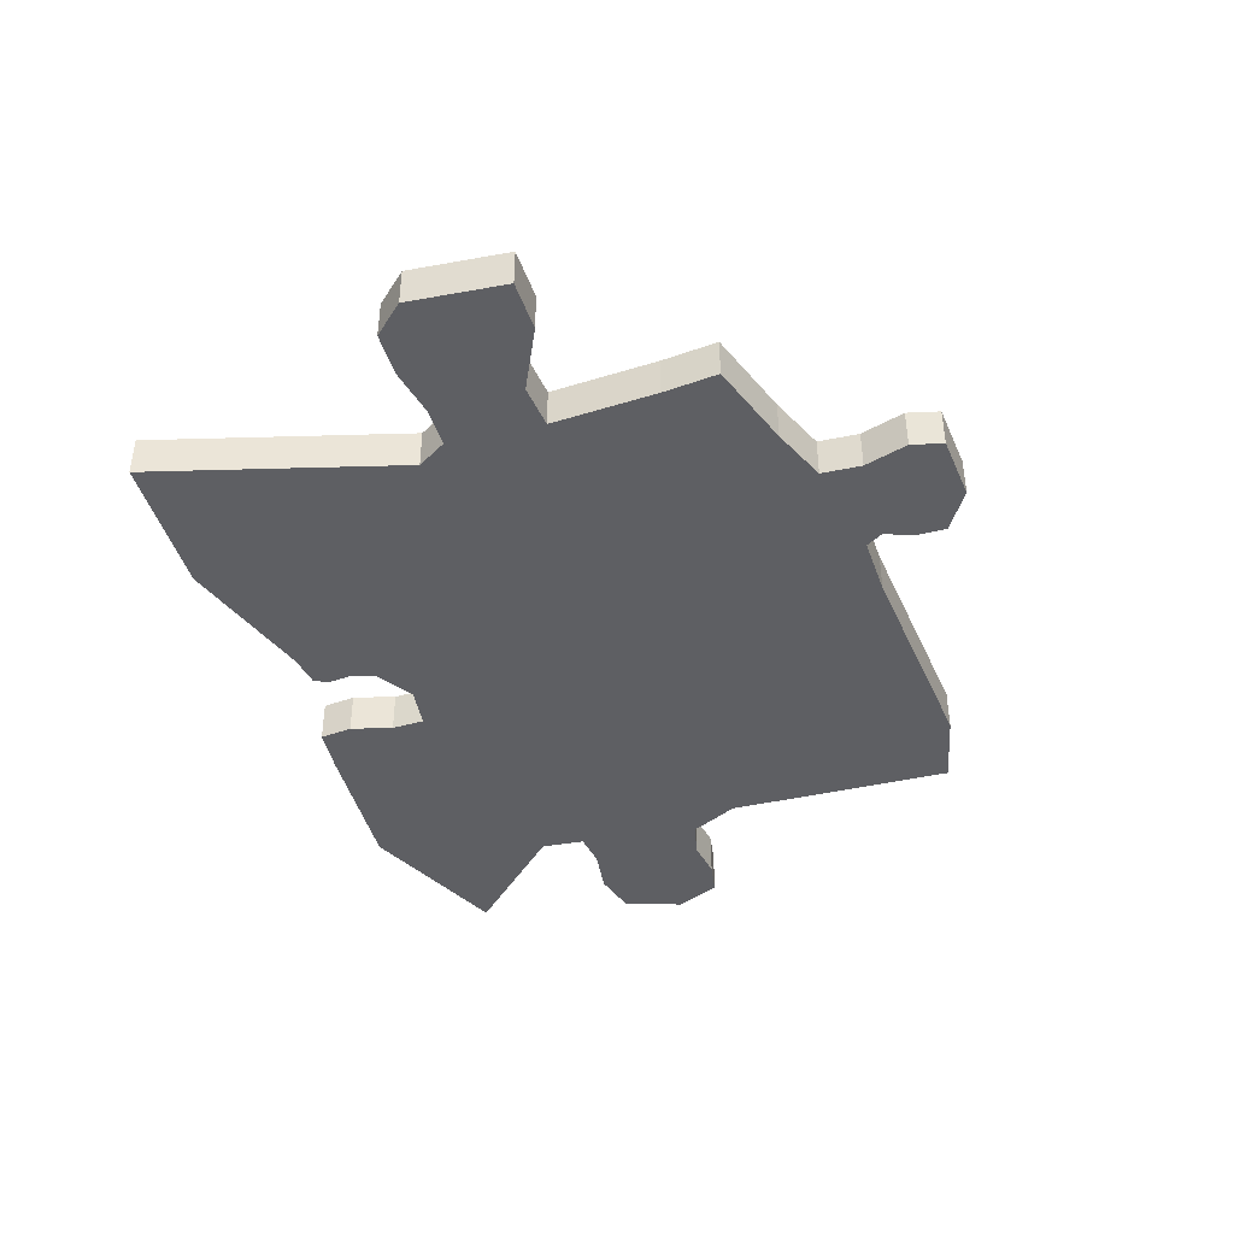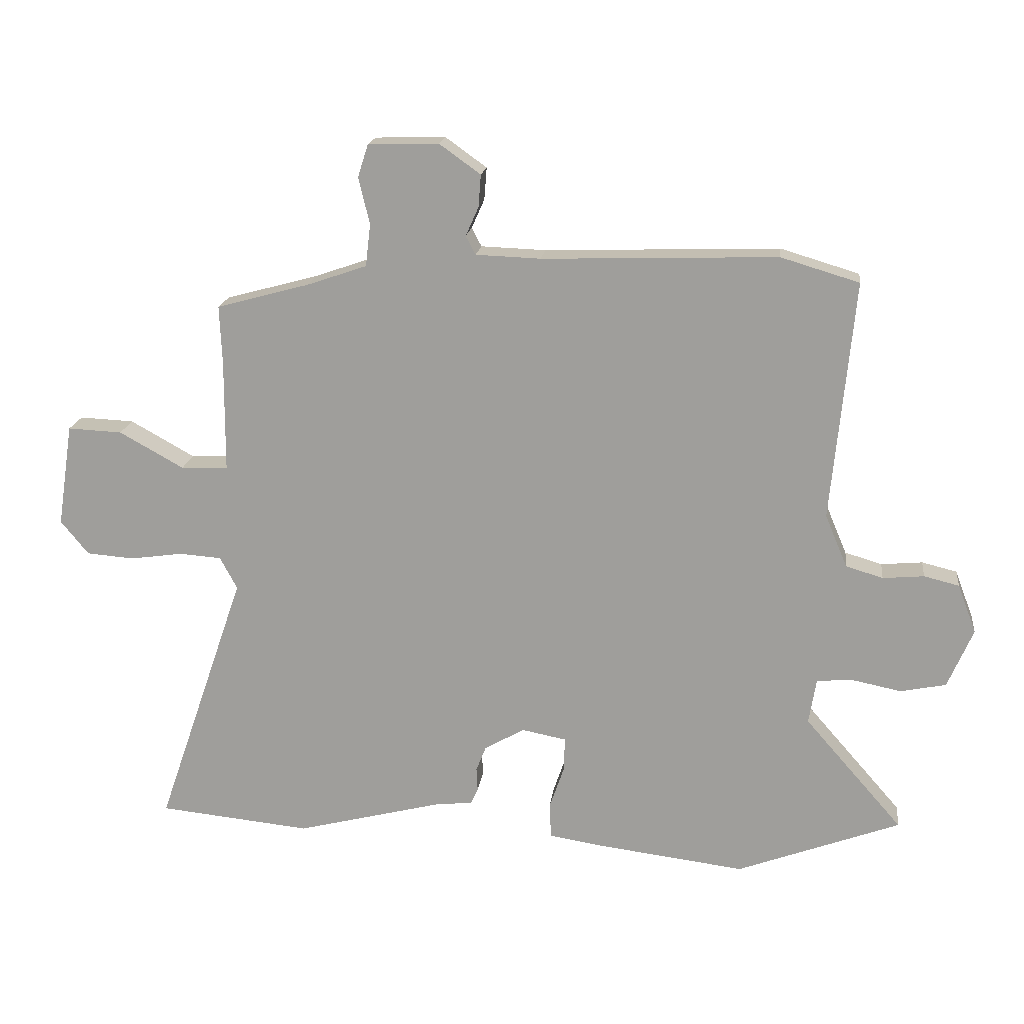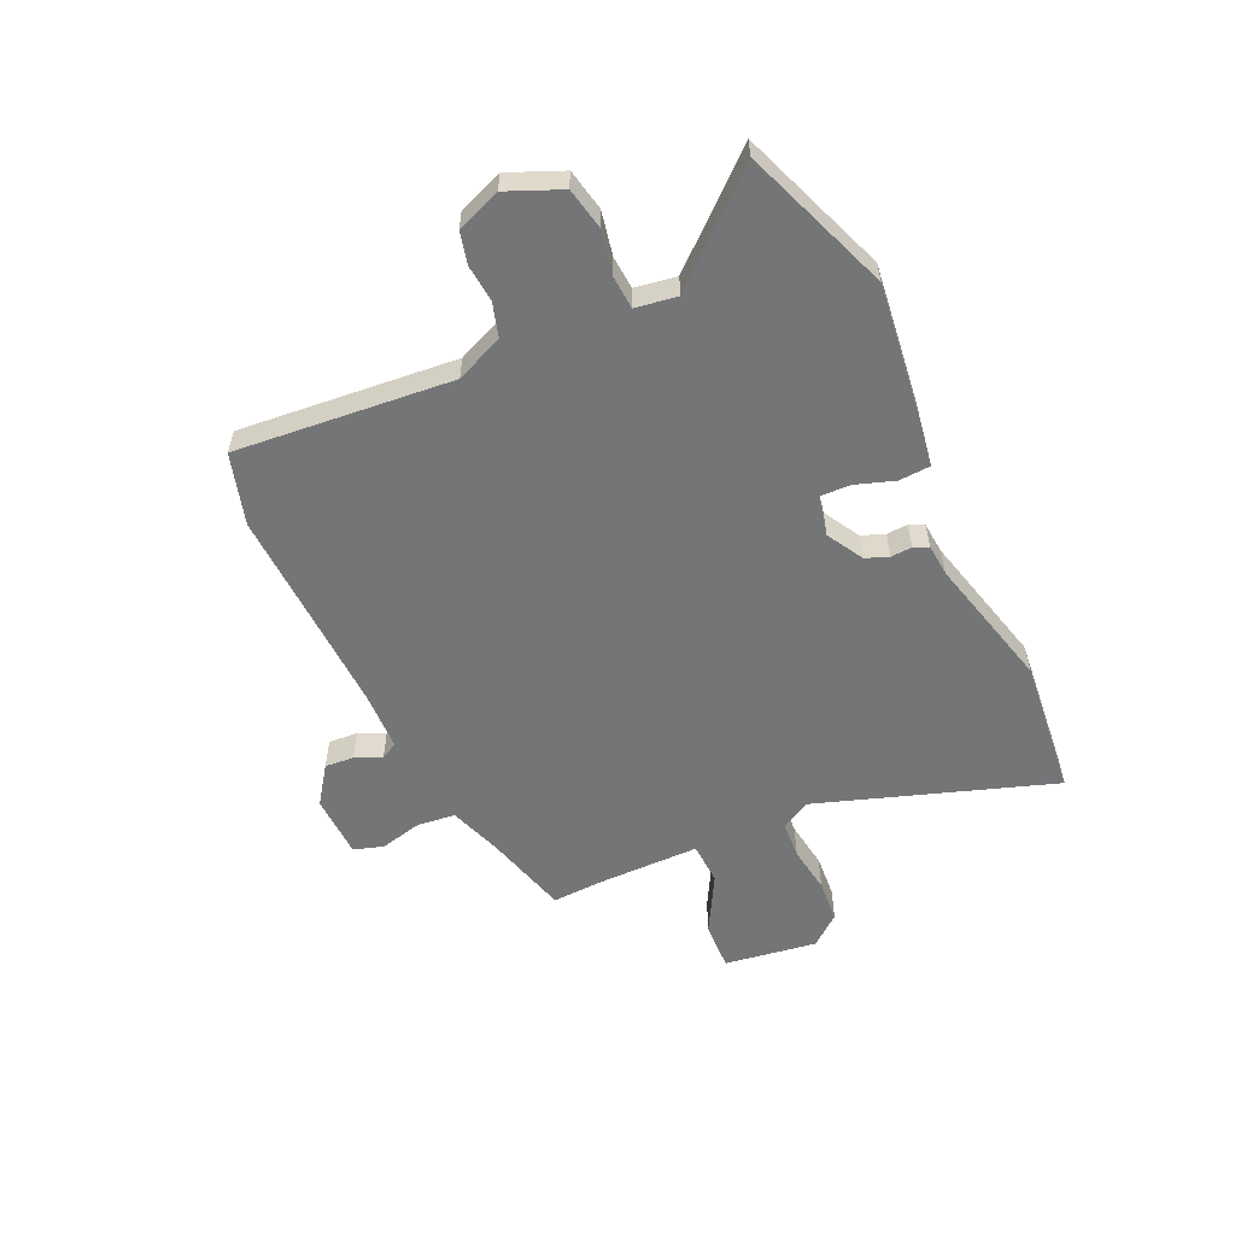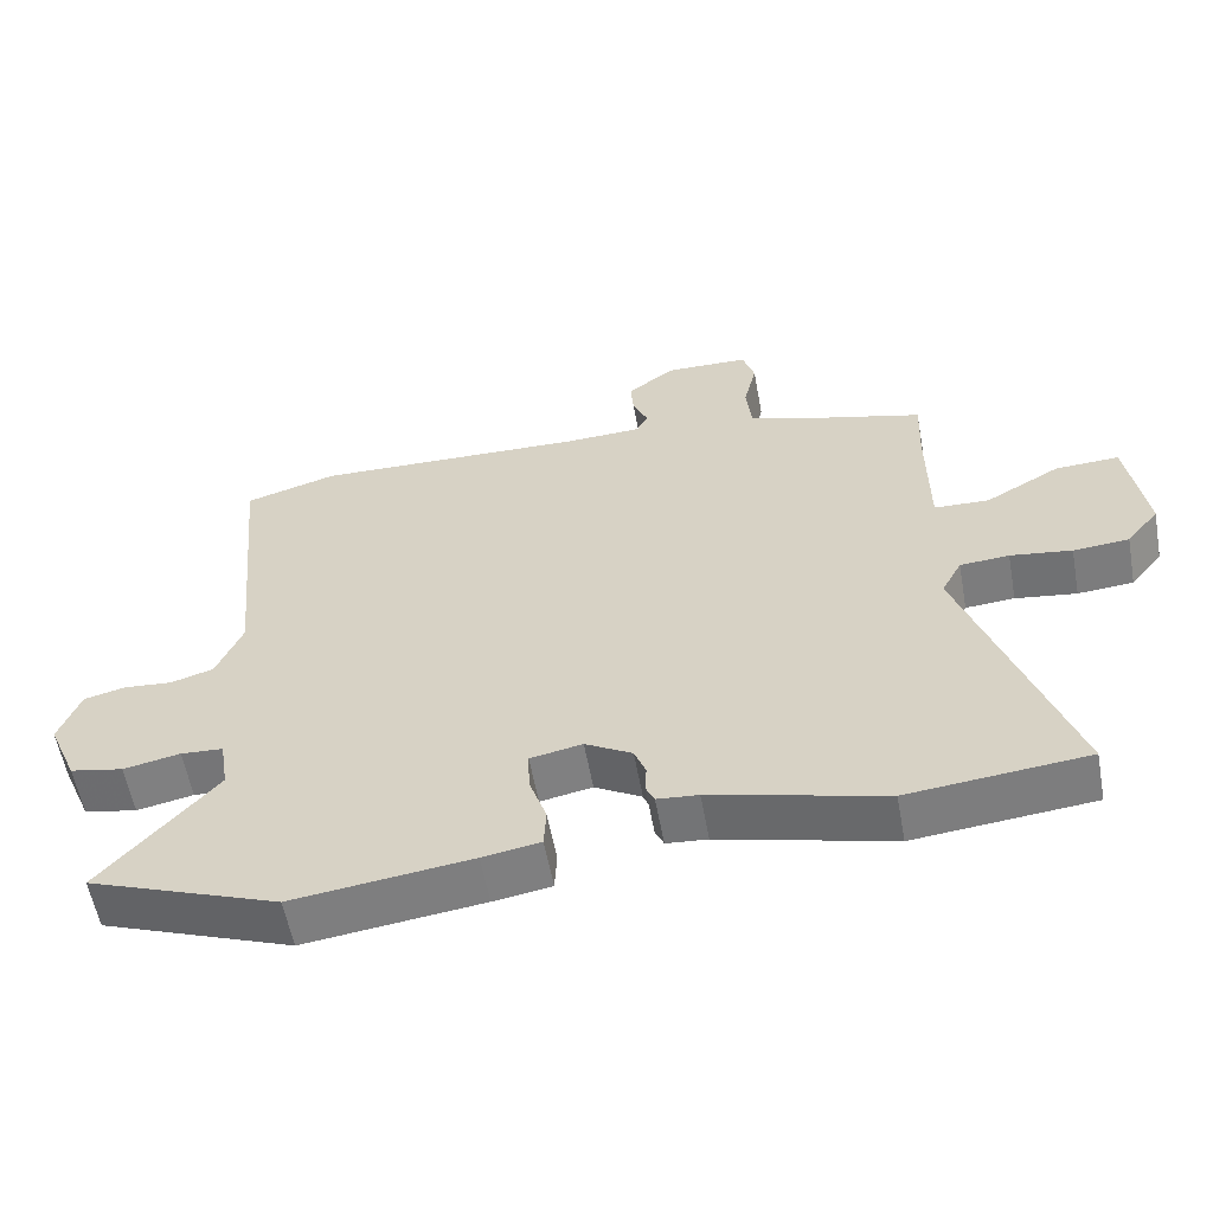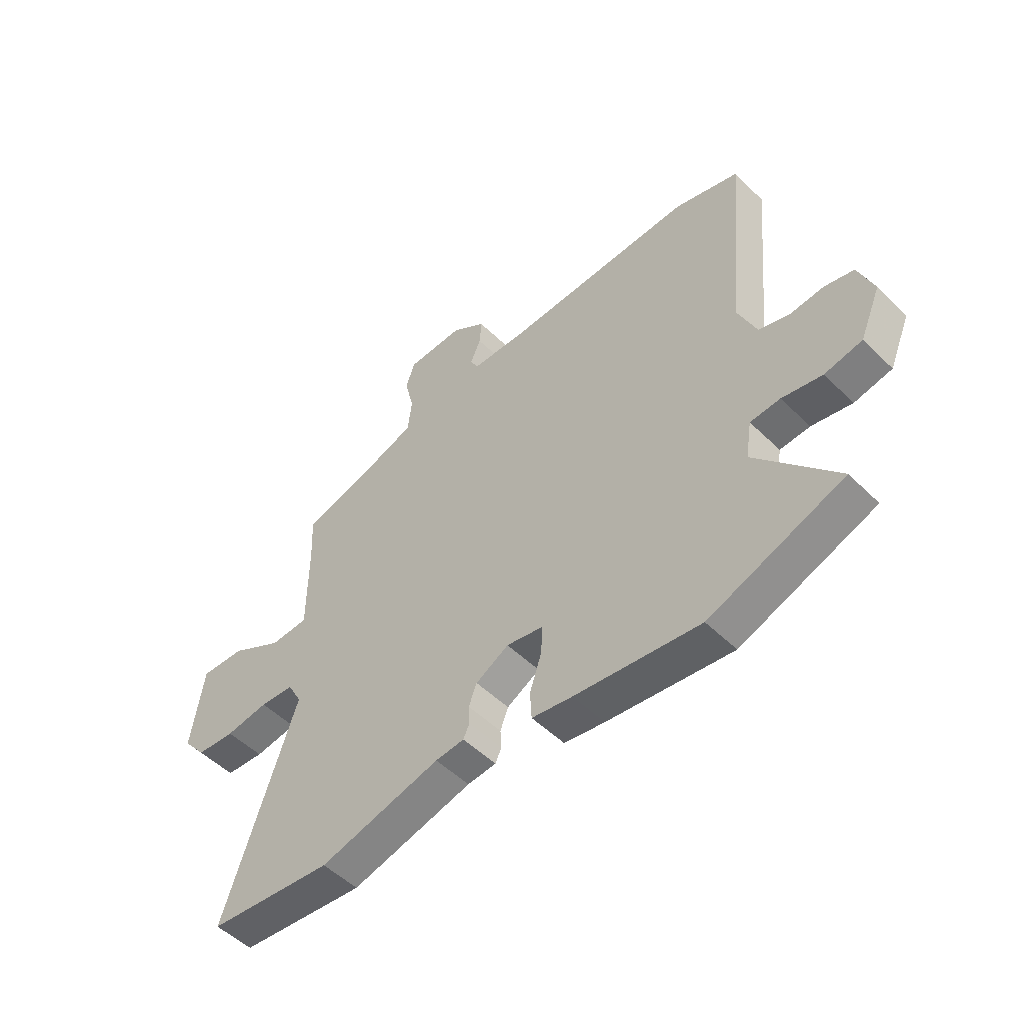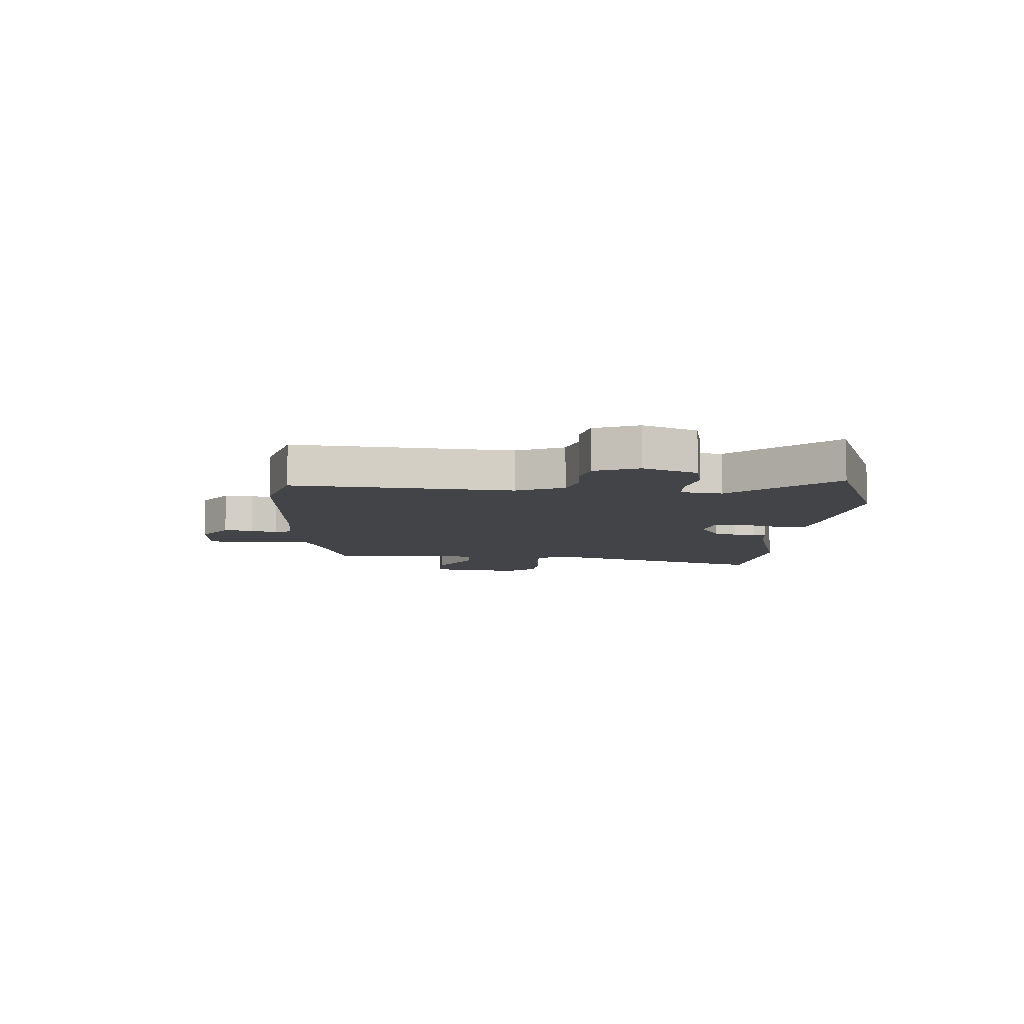
<metadata>
{"format":"obj","ext":"obj","renderer":"f3d","projection":"perspective","resolution":1024,"background":"white","views":[{"elev":-41.8,"azim":-69.1,"up":"+Y"},{"elev":17.8,"azim":7.0,"up":"+Z"},{"elev":-56.4,"azim":114.9,"up":"+Y"},{"elev":-57.7,"azim":-169.6,"up":"+Z"},{"elev":-51.4,"azim":43.4,"up":"+Z"},{"elev":-7.9,"azim":86.8,"up":"+Y"}]}
</metadata>
<code>
v 0.647 0.07 -0.445
v 0.382 0.07 -0.544
v 0.135 0.07 -0.513
v 0.055 0.07 -0.5
v 0.052 0.07 -0.444
v 0.076 0.07 -0.374
v 0.078 0.07 -0.318
v 0.006 0.07 -0.304
v -0.059 0.07 -0.341
v -0.075 0.07 -0.382
v -0.073 0.07 -0.42
v -0.085 0.07 -0.446
v -0.142 0.07 -0.451
v -0.382 0.07 -0.512
v -0.629 0.07 -0.487
v -0.485 0.07 -0.067
v -0.513 0.07 -0.015
v -0.581 0.07 -0.01
v -0.666 0.07 -0.022
v -0.743 0.07 -0.016
v -0.788 0.07 0.039
v -0.763 0.07 0.205
v -0.675 0.07 0.201
v -0.571 0.07 0.143
v -0.495 0.07 0.146
v -0.494 0.07 0.326
v -0.498 0.07 0.421
v -0.347 0.07 0.462
v -0.251 0.07 0.495
v -0.243 0.07 0.563
v -0.261 0.07 0.639
v -0.244 0.07 0.692
v -0.13 0.07 0.695
v -0.063 0.07 0.647
v -0.067 0.07 0.595
v -0.088 0.07 0.548
v -0.072 0.07 0.518
v 0.033 0.07 0.514
v 0.413 0.07 0.526
v 0.54 0.07 0.488
v 0.503 0.07 0.1
v 0.539 0.07 0.015
v 0.599 0.07 -0.003
v 0.666 0.07 0.003
v 0.723 0.07 -0.011
v 0.753 0.07 -0.09
v 0.712 0.07 -0.186
v 0.638 0.07 -0.201
v 0.559 0.07 -0.185
v 0.5 0.07 -0.189
v 0.488 0.07 -0.263
v 0.647 0 -0.445
v 0.382 0 -0.544
v 0.135 0 -0.513
v 0.055 0 -0.5
v 0.052 0 -0.444
v 0.076 0 -0.374
v 0.078 0 -0.318
v 0.006 0 -0.304
v -0.059 0 -0.341
v -0.075 0 -0.382
v -0.073 0 -0.42
v -0.085 0 -0.446
v -0.142 0 -0.451
v -0.382 0 -0.512
v -0.629 0 -0.487
v -0.485 0 -0.067
v -0.513 0 -0.015
v -0.581 0 -0.01
v -0.666 0 -0.022
v -0.743 0 -0.016
v -0.788 0 0.039
v -0.763 0 0.205
v -0.675 0 0.201
v -0.571 0 0.143
v -0.495 0 0.146
v -0.494 0 0.326
v -0.498 0 0.421
v -0.347 0 0.462
v -0.251 0 0.495
v -0.243 0 0.563
v -0.261 0 0.639
v -0.244 0 0.692
v -0.13 0 0.695
v -0.063 0 0.647
v -0.067 0 0.595
v -0.088 0 0.548
v -0.072 0 0.518
v 0.033 0 0.514
v 0.413 0 0.526
v 0.54 0 0.488
v 0.503 0 0.1
v 0.539 0 0.015
v 0.599 0 -0.003
v 0.666 0 0.003
v 0.723 0 -0.011
v 0.753 0 -0.09
v 0.712 0 -0.186
v 0.638 0 -0.201
v 0.559 0 -0.185
v 0.5 0 -0.189
v 0.488 0 -0.263
f 47 48 49
f 46 47 49
f 45 46 49
f 44 45 49
f 43 44 49
f 42 43 49 50
f 41 42 50
f 38 39 40 41
f 41 50 51
f 38 41 51
f 37 38 51
f 34 35 36
f 33 34 36
f 32 33 36
f 31 32 36
f 30 31 36
f 29 30 36 37
f 28 29 37 51
f 51 1 2
f 28 51 2
f 27 28 2
f 26 27 2
f 22 23 24
f 21 22 24
f 20 21 24
f 19 20 24
f 18 19 24
f 17 18 24 25
f 16 17 25
f 13 14 15 16
f 16 25 26
f 13 16 26
f 12 13 26
f 11 12 26
f 10 11 26
f 4 5 6
f 3 4 6
f 2 3 6
f 2 6 7
f 26 2 7
f 9 10 26
f 8 9 26
f 7 8 26
f 100 99 98
f 100 98 97
f 100 97 96
f 100 96 95
f 100 95 94
f 101 100 94 93
f 101 93 92
f 92 91 90 89
f 102 101 92
f 102 92 89
f 102 89 88
f 87 86 85
f 87 85 84
f 87 84 83
f 87 83 82
f 87 82 81
f 88 87 81 80
f 102 88 80 79
f 53 52 102
f 53 102 79
f 53 79 78
f 53 78 77
f 75 74 73
f 75 73 72
f 75 72 71
f 75 71 70
f 75 70 69
f 76 75 69 68
f 76 68 67
f 67 66 65 64
f 77 76 67
f 77 67 64
f 77 64 63
f 77 63 62
f 77 62 61
f 57 56 55
f 57 55 54
f 57 54 53
f 58 57 53
f 58 53 77
f 77 61 60
f 77 60 59
f 77 59 58
f 1 52 53 2
f 2 53 54 3
f 3 54 55 4
f 4 55 56 5
f 5 56 57 6
f 6 57 58 7
f 7 58 59 8
f 8 59 60 9
f 9 60 61 10
f 10 61 62 11
f 11 62 63 12
f 12 63 64 13
f 13 64 65 14
f 14 65 66 15
f 15 66 67 16
f 16 67 68 17
f 17 68 69 18
f 18 69 70 19
f 19 70 71 20
f 20 71 72 21
f 21 72 73 22
f 22 73 74 23
f 23 74 75 24
f 24 75 76 25
f 25 76 77 26
f 26 77 78 27
f 27 78 79 28
f 28 79 80 29
f 29 80 81 30
f 30 81 82 31
f 31 82 83 32
f 32 83 84 33
f 33 84 85 34
f 34 85 86 35
f 35 86 87 36
f 36 87 88 37
f 37 88 89 38
f 38 89 90 39
f 39 90 91 40
f 40 91 92 41
f 41 92 93 42
f 42 93 94 43
f 43 94 95 44
f 44 95 96 45
f 45 96 97 46
f 46 97 98 47
f 47 98 99 48
f 48 99 100 49
f 49 100 101 50
f 50 101 102 51
f 51 102 52 1

</code>
